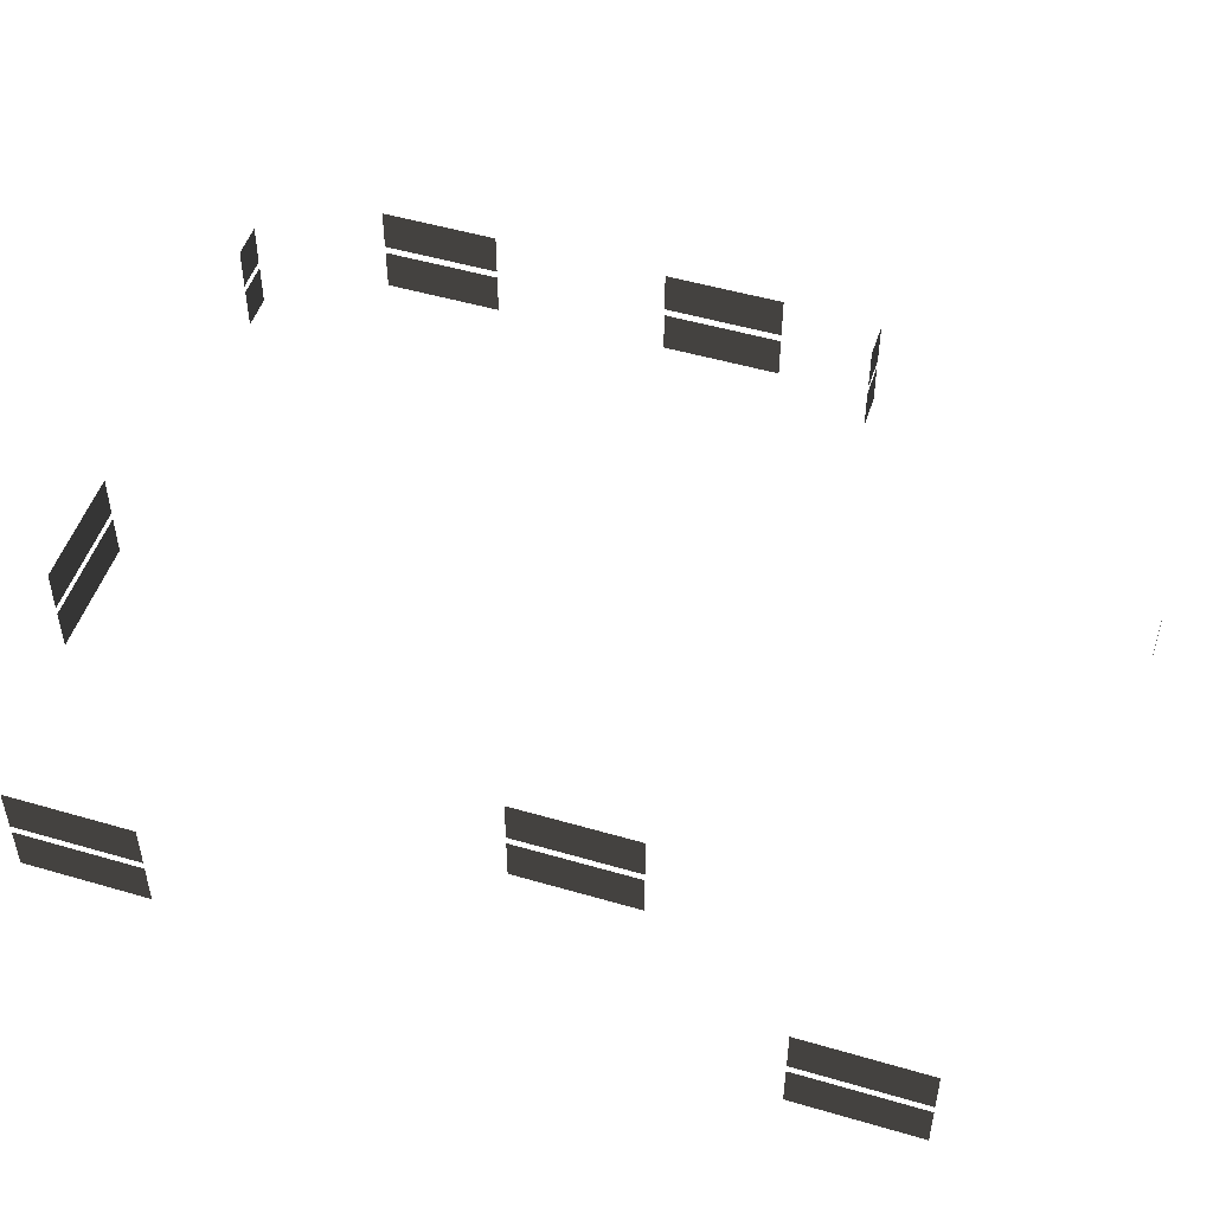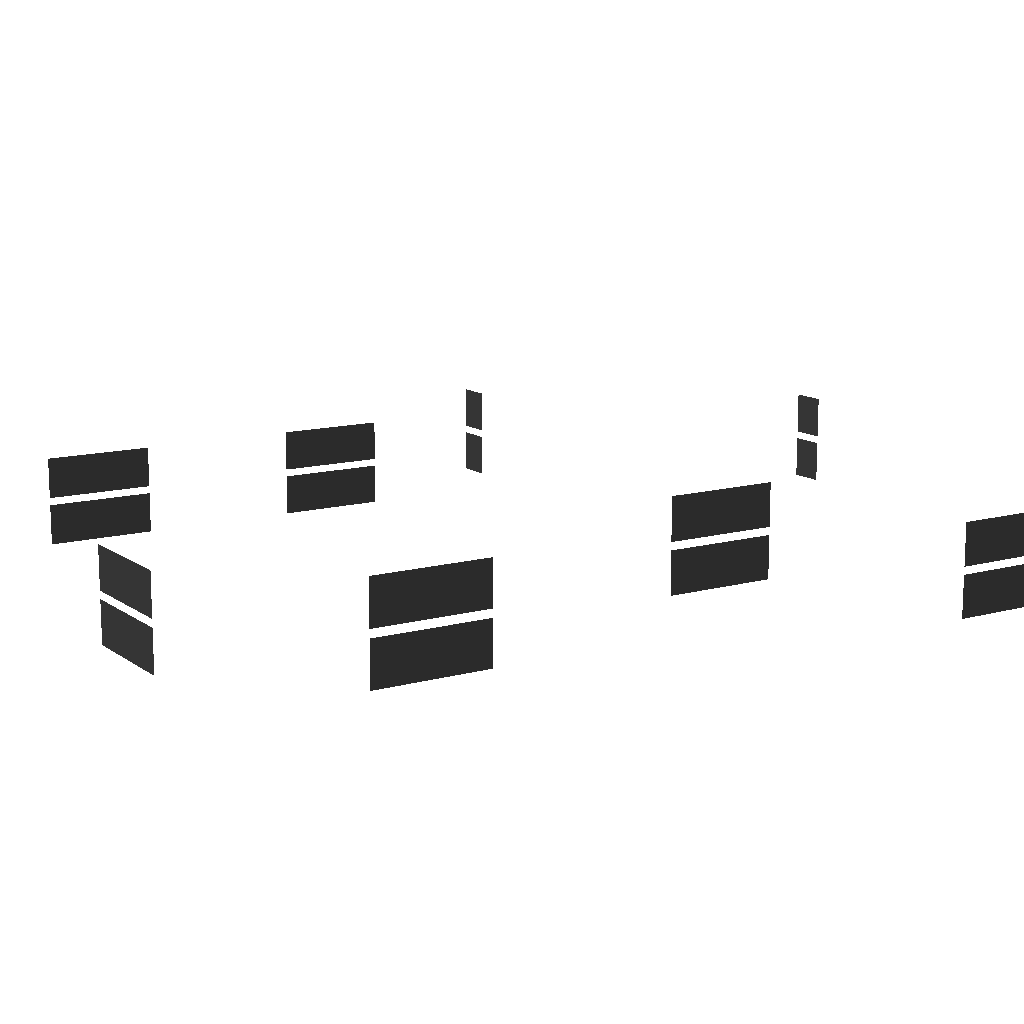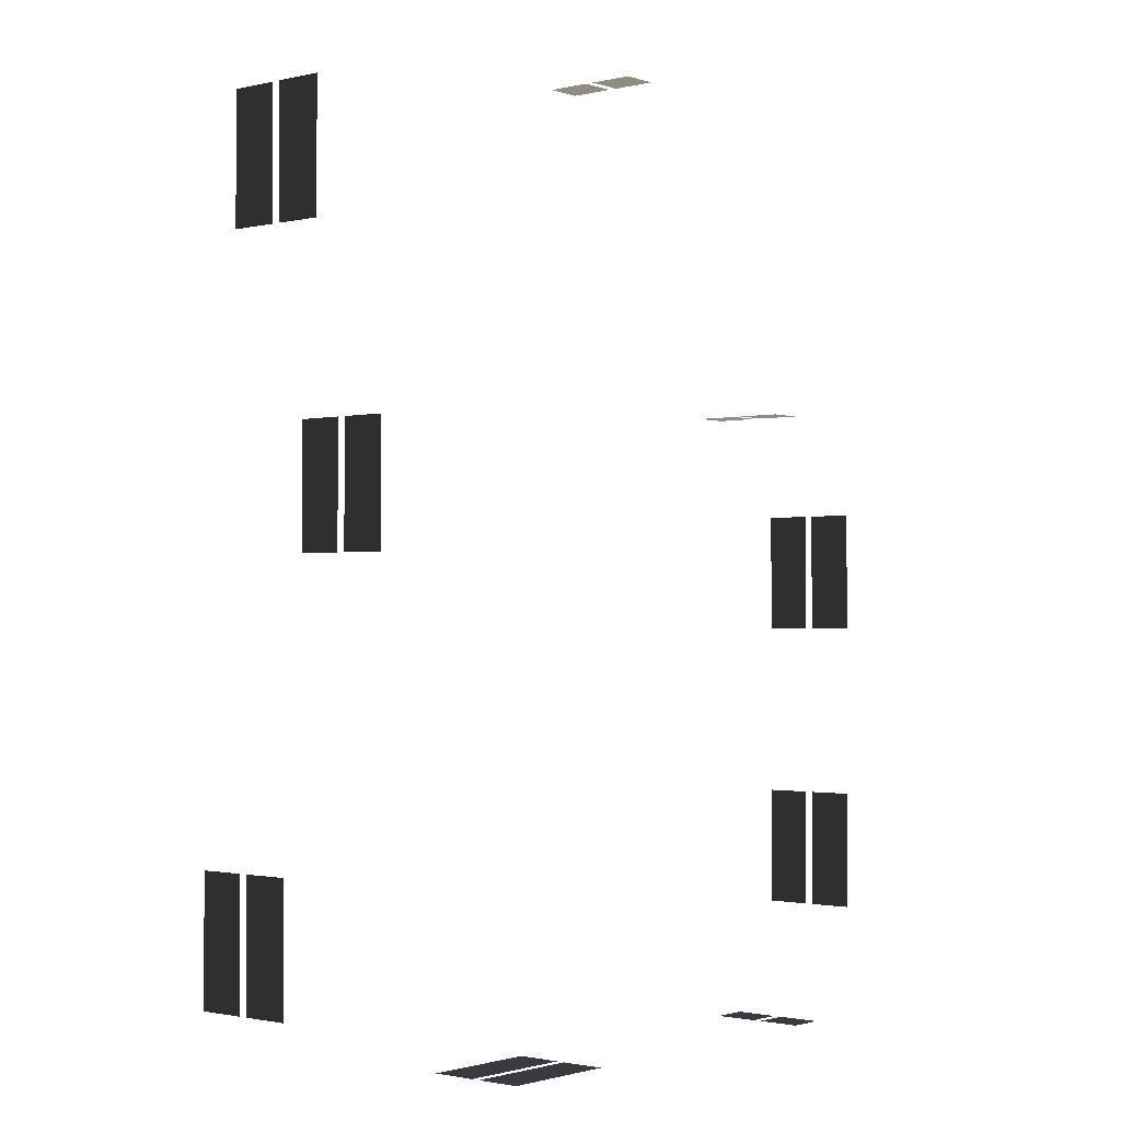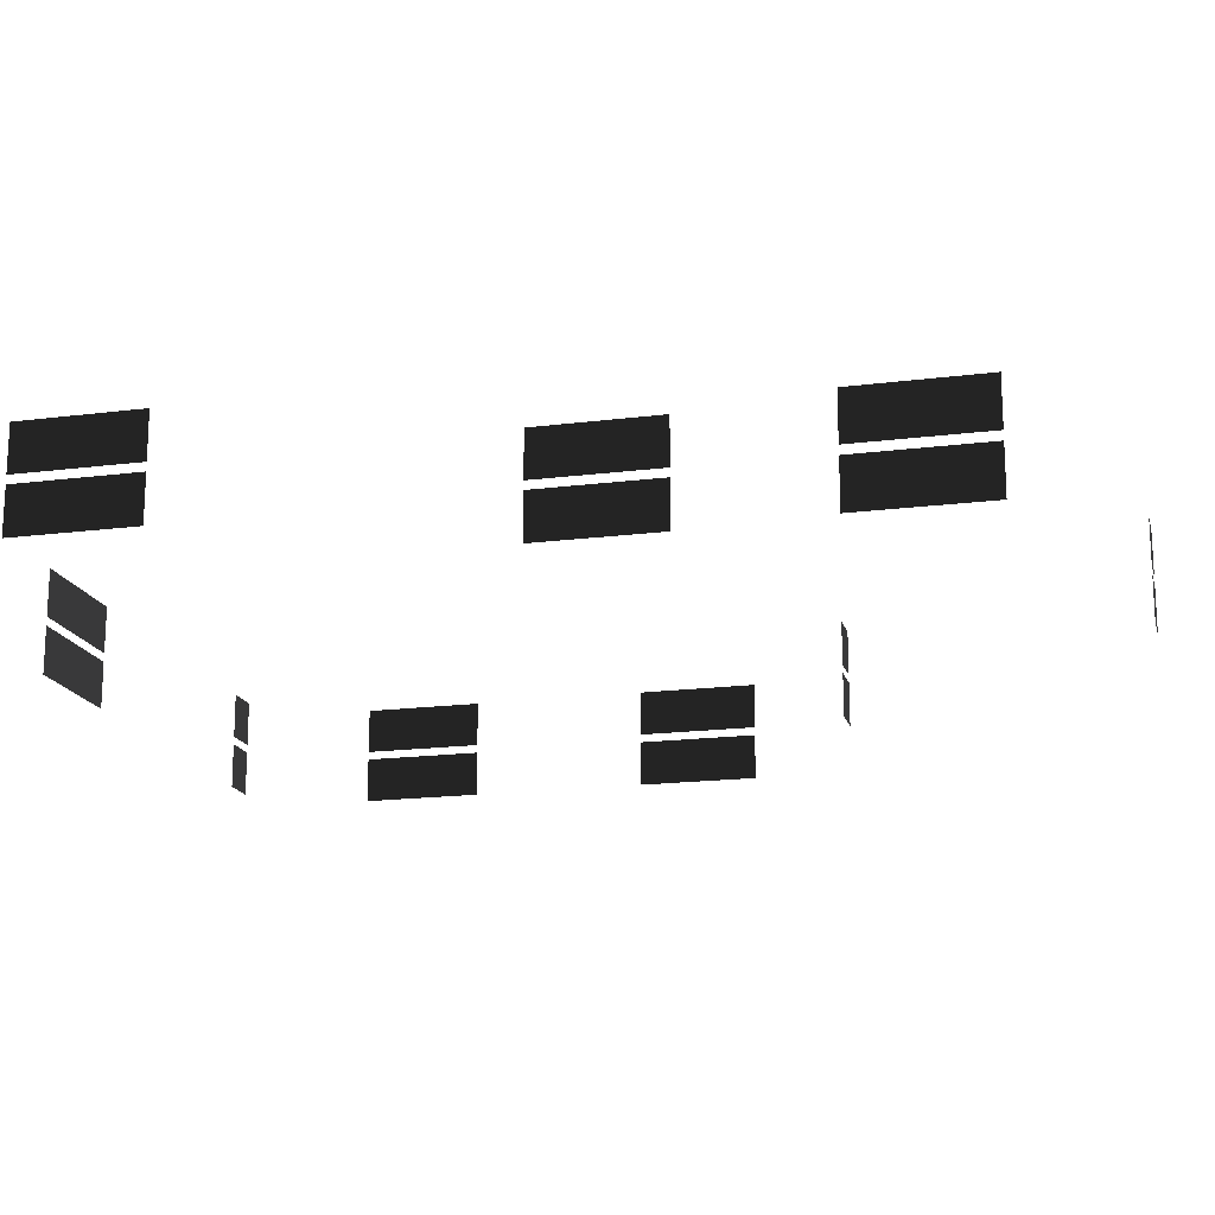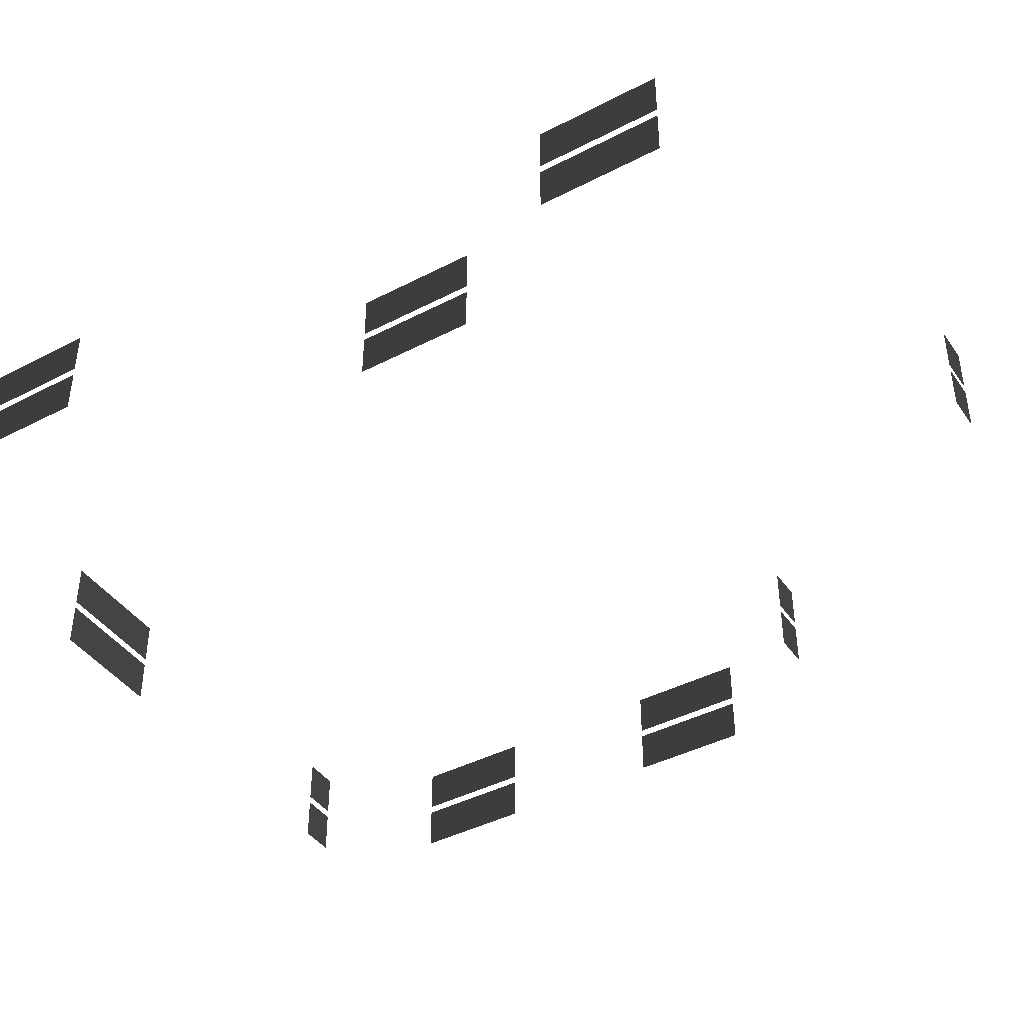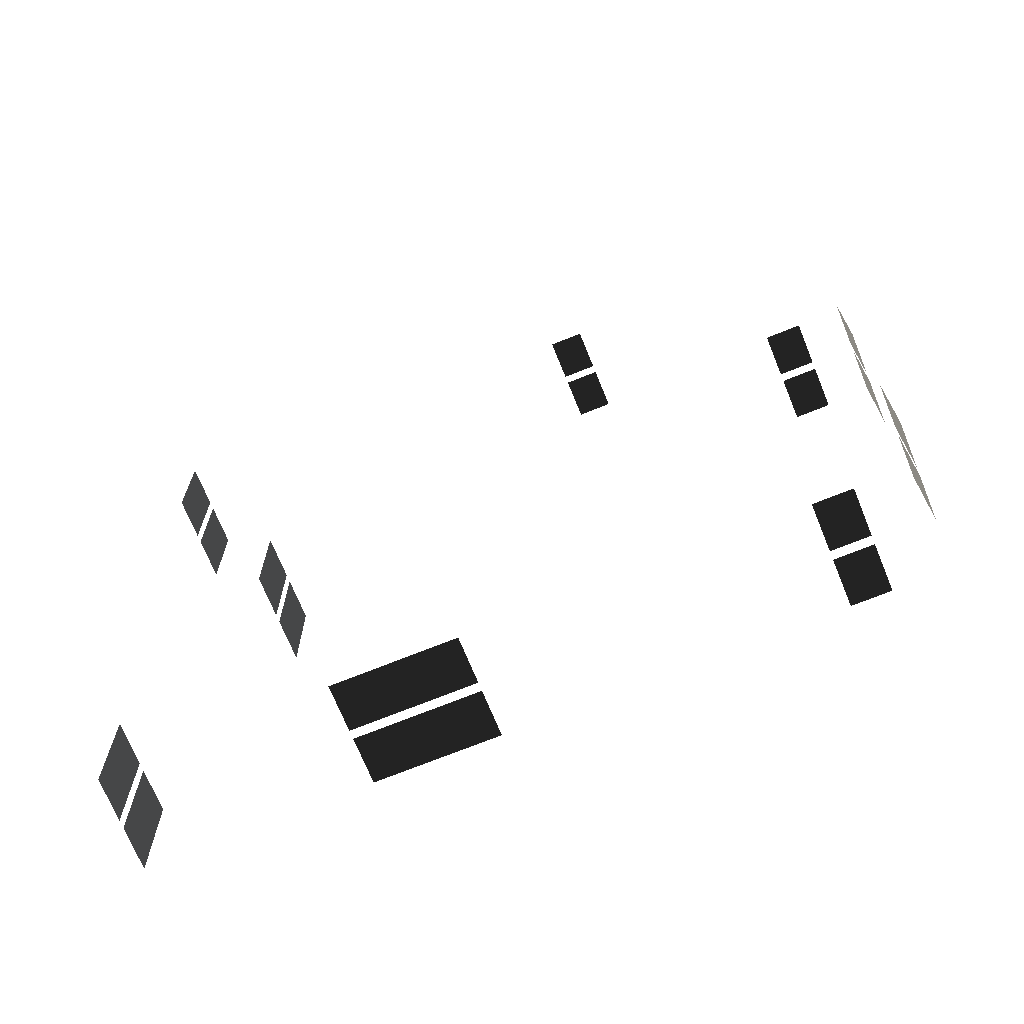
<metadata>
{"format":"obj","ext":"obj","renderer":"f3d","projection":"perspective","resolution":1024,"background":"white","views":[{"elev":50.4,"azim":-72.2,"up":"+Y"},{"elev":12.6,"azim":-122.7,"up":"+Y"},{"elev":-1.4,"azim":-49.9,"up":"+Z"},{"elev":-17.2,"azim":-75.6,"up":"+Y"},{"elev":-42.0,"azim":-58.0,"up":"+Y"},{"elev":-70.6,"azim":22.1,"up":"+Z"}]}
</metadata>
<code>
v -0.2678 1.213 -5.844
v -0.2678 1.762 -5.844
v -1.734 1.762 -5.844
v -1.734 1.213 -5.844
v -0.2678 1.862 -5.844
v -0.2678 2.411 -5.844
v -1.734 2.411 -5.844
v -1.734 1.862 -5.844
v 4.069 1.762 -5.844
v 3.616 1.762 -5.844
v 3.616 1.213 -5.844
v 4.069 1.213 -5.844
v 4.069 2.411 -5.844
v 3.616 2.411 -5.844
v 3.616 1.862 -5.844
v 4.069 1.862 -5.844
v 3.838 2.214 1.901
v 4.291 2.214 1.901
v 4.291 1.665 1.901
v 3.838 1.665 1.901
v 3.838 2.863 1.901
v 4.291 2.863 1.901
v 4.291 2.314 1.901
v 3.838 2.314 1.901
v 0.8073 2.214 5.756
v 1.26 2.214 5.756
v 1.26 1.665 5.756
v 0.8073 1.665 5.756
v 0.8073 2.863 5.756
v 1.26 2.863 5.756
v 1.26 2.314 5.756
v 0.8073 2.314 5.756
v 4.799 1.862 -2.996
v 4.799 2.411 -2.996
v 4.799 2.411 -4.462
v 4.799 1.862 -4.462
v 4.799 1.213 -2.996
v 4.799 1.762 -2.996
v 4.799 1.762 -4.462
v 4.799 1.213 -4.462
v 4.799 1.862 0.6189
v 4.799 2.411 0.6189
v 4.799 2.411 -0.8476
v 4.799 1.862 -0.8476
v 4.799 1.213 0.6189
v 4.799 1.762 0.6189
v 4.799 1.762 -0.8476
v 4.799 1.213 -0.8476
v -4.801 1.862 3.318
v -4.801 2.411 3.318
v -4.801 2.411 4.785
v -4.801 1.862 4.785
v -4.801 1.213 3.318
v -4.801 1.762 3.318
v -4.801 1.762 4.785
v -4.801 1.213 4.785
v -3.401 2.314 -0.0162
v -3.401 2.863 -0.0162
v -3.401 2.863 1.45
v -3.401 2.314 1.45
v -3.401 1.665 -0.0162
v -3.401 2.214 -0.0162
v -3.401 2.214 1.45
v -3.401 1.665 1.45
v -4.801 2.314 -4.828
v -4.801 2.863 -4.828
v -4.801 2.863 -3.362
v -4.801 2.314 -3.362
v -4.801 1.665 -4.828
v -4.801 2.214 -4.828
v -4.801 2.214 -3.362
v -4.801 1.665 -3.362
g TS_MB_03_212344_36
f 1 3 2
f 1 4 3
f 5 7 6
f 5 8 7
f 9 11 10
f 9 12 11
f 13 15 14
f 13 16 15
f 17 19 18
f 17 20 19
f 21 23 22
f 21 24 23
f 25 27 26
f 25 28 27
f 29 31 30
f 29 32 31
f 33 35 34
f 33 36 35
f 37 39 38
f 37 40 39
f 41 43 42
f 41 44 43
f 45 47 46
f 45 48 47
f 49 51 50
f 49 52 51
f 53 55 54
f 53 56 55
f 57 59 58
f 57 60 59
f 61 63 62
f 61 64 63
f 65 67 66
f 65 68 67
f 69 71 70
f 69 72 71

</code>
